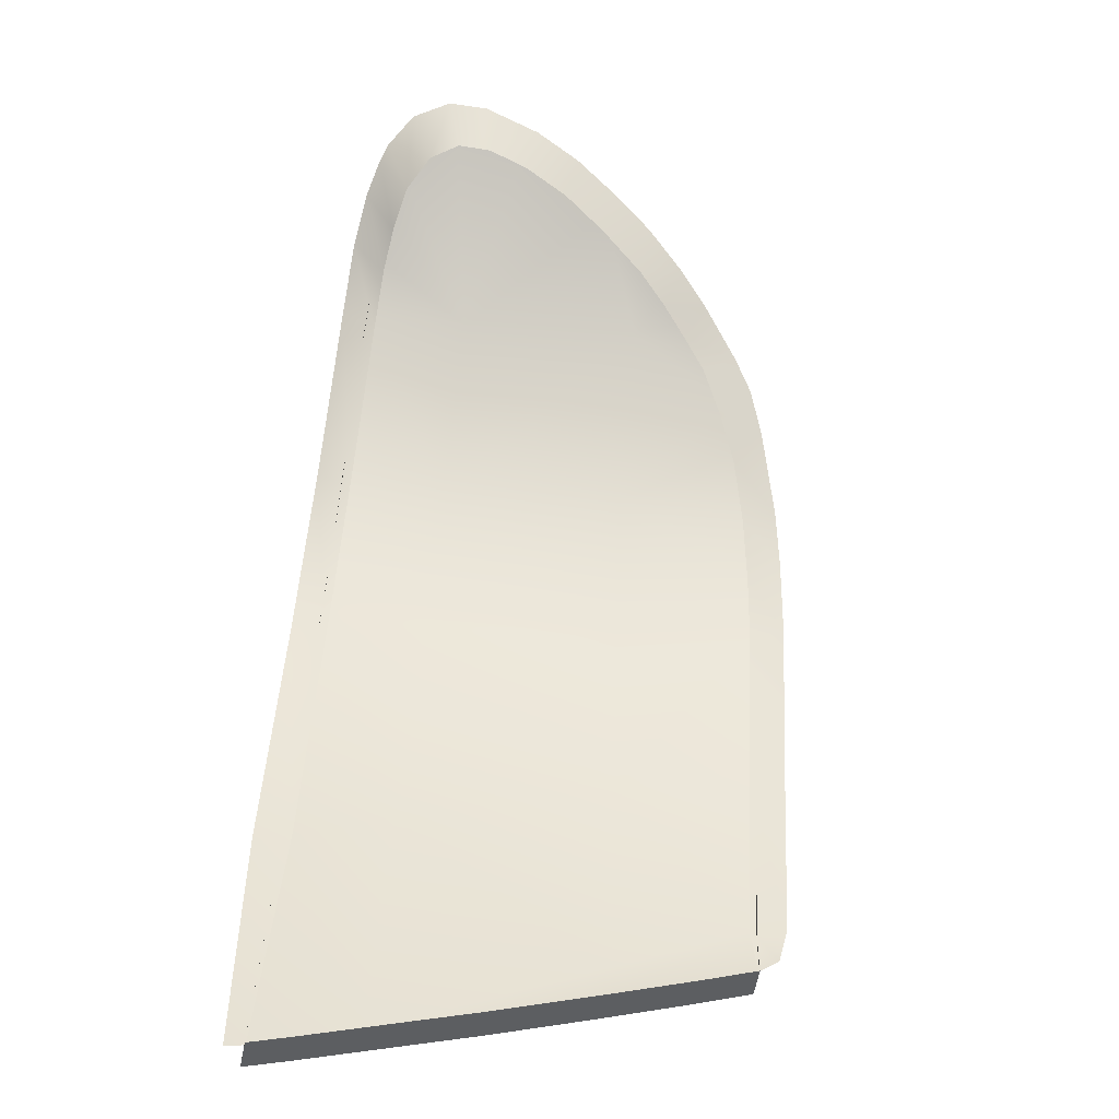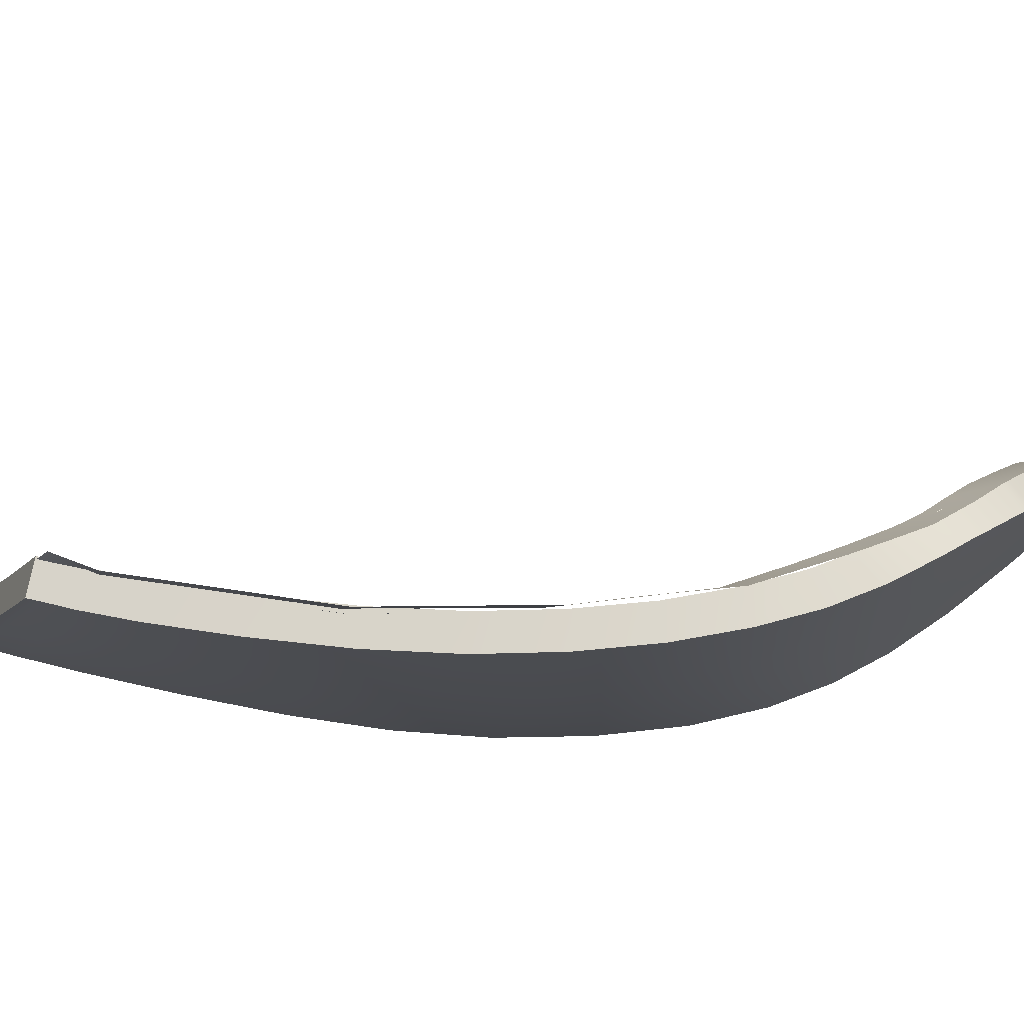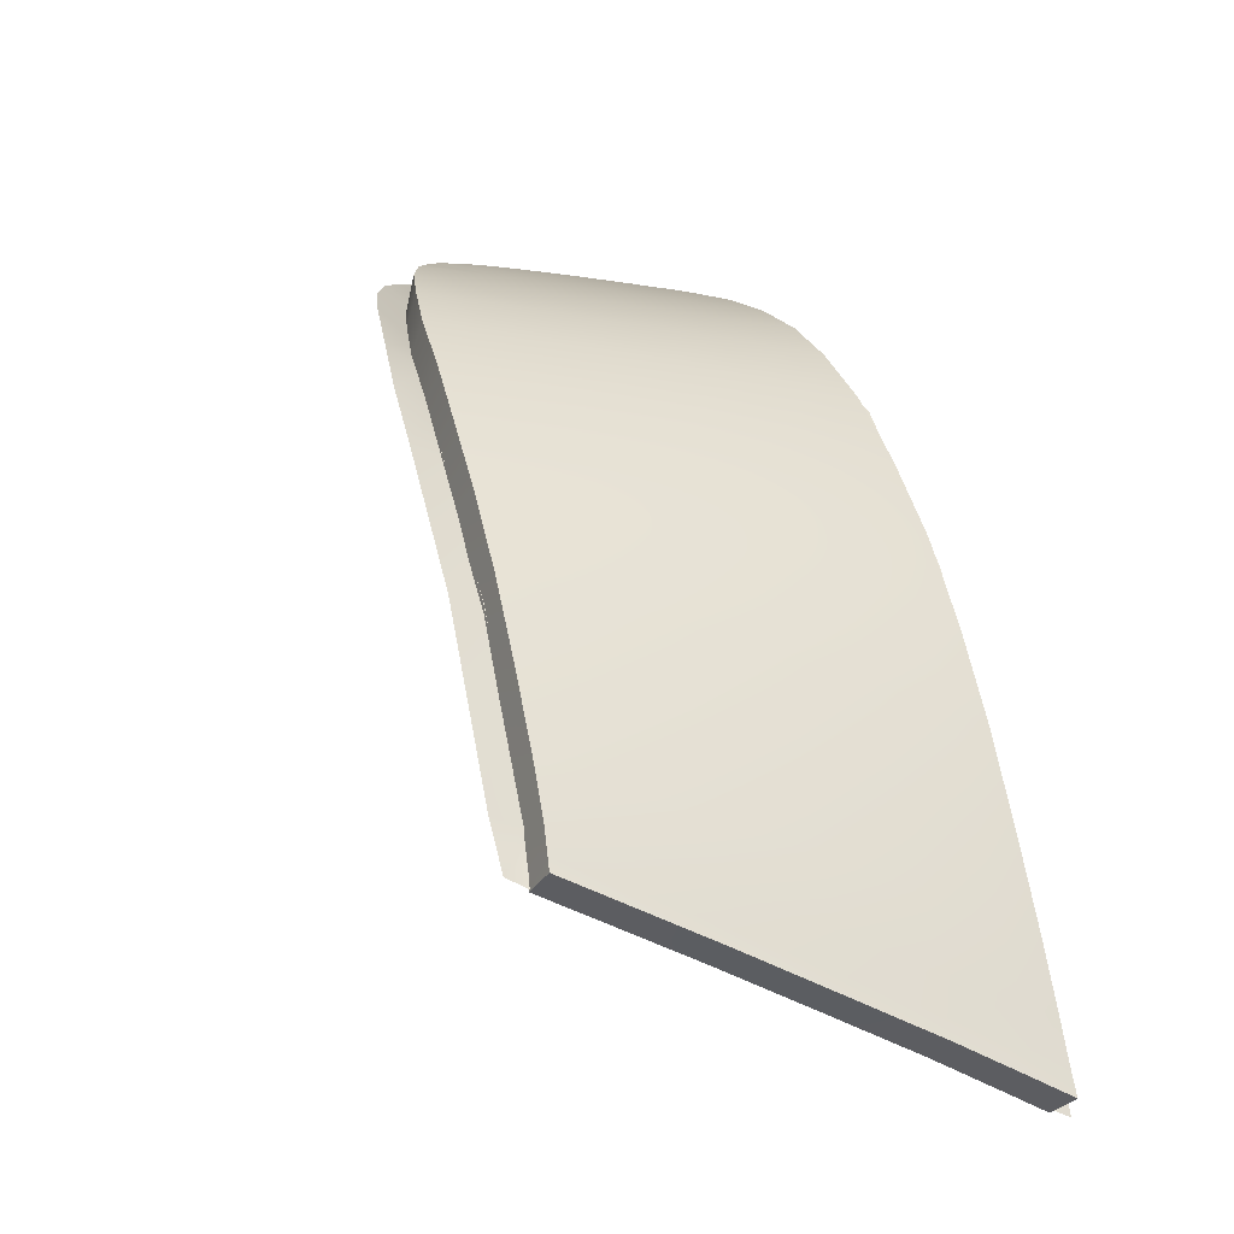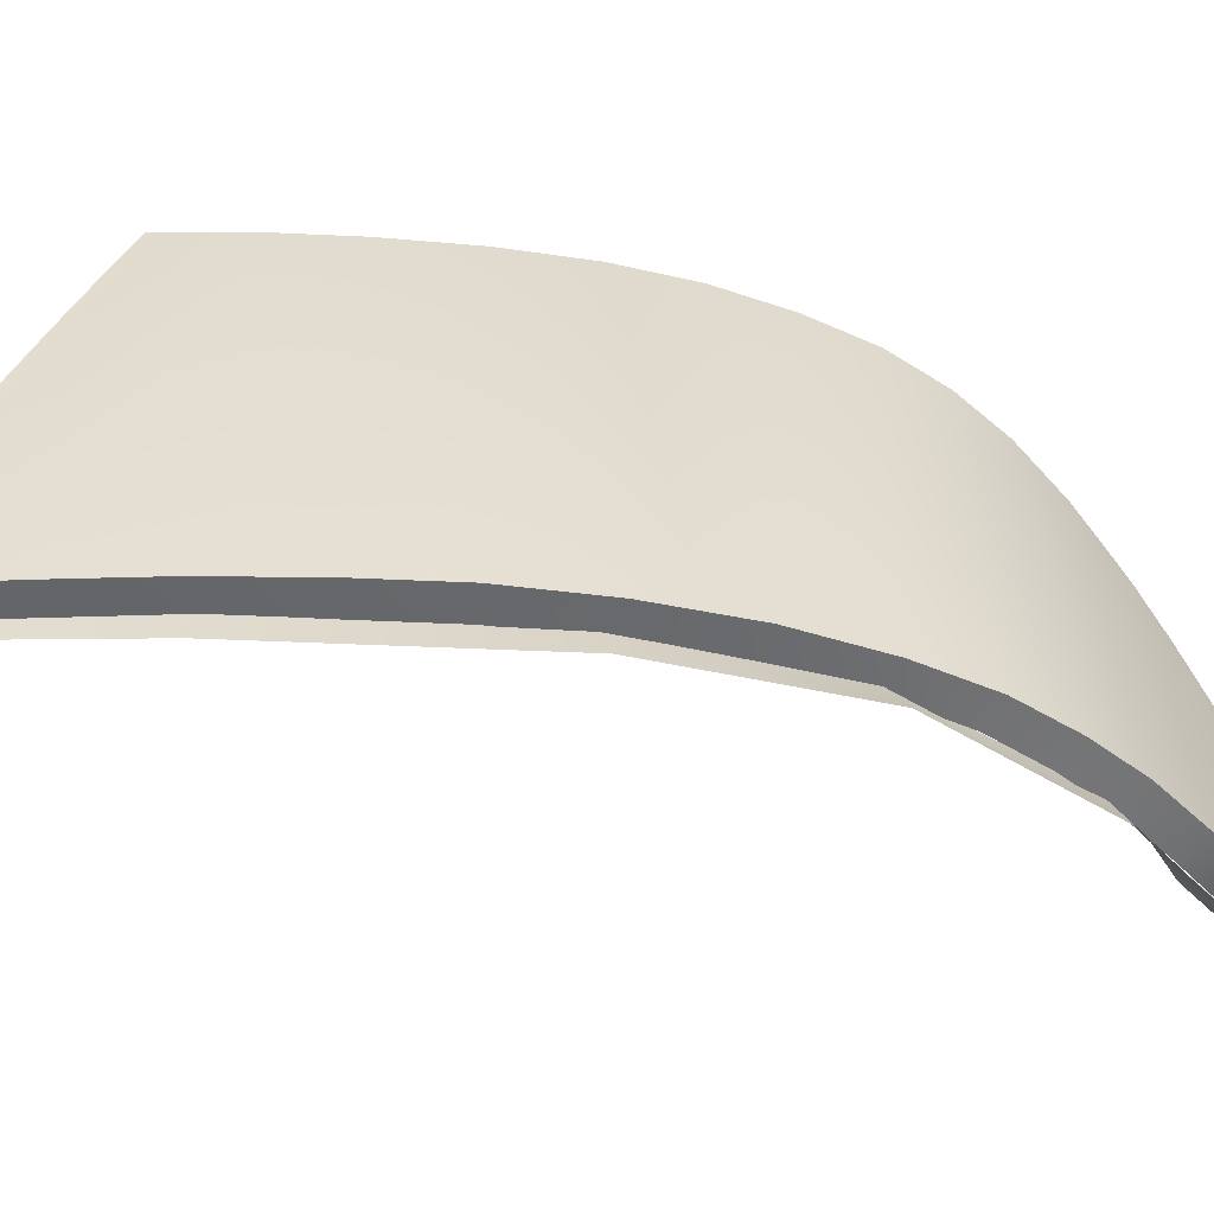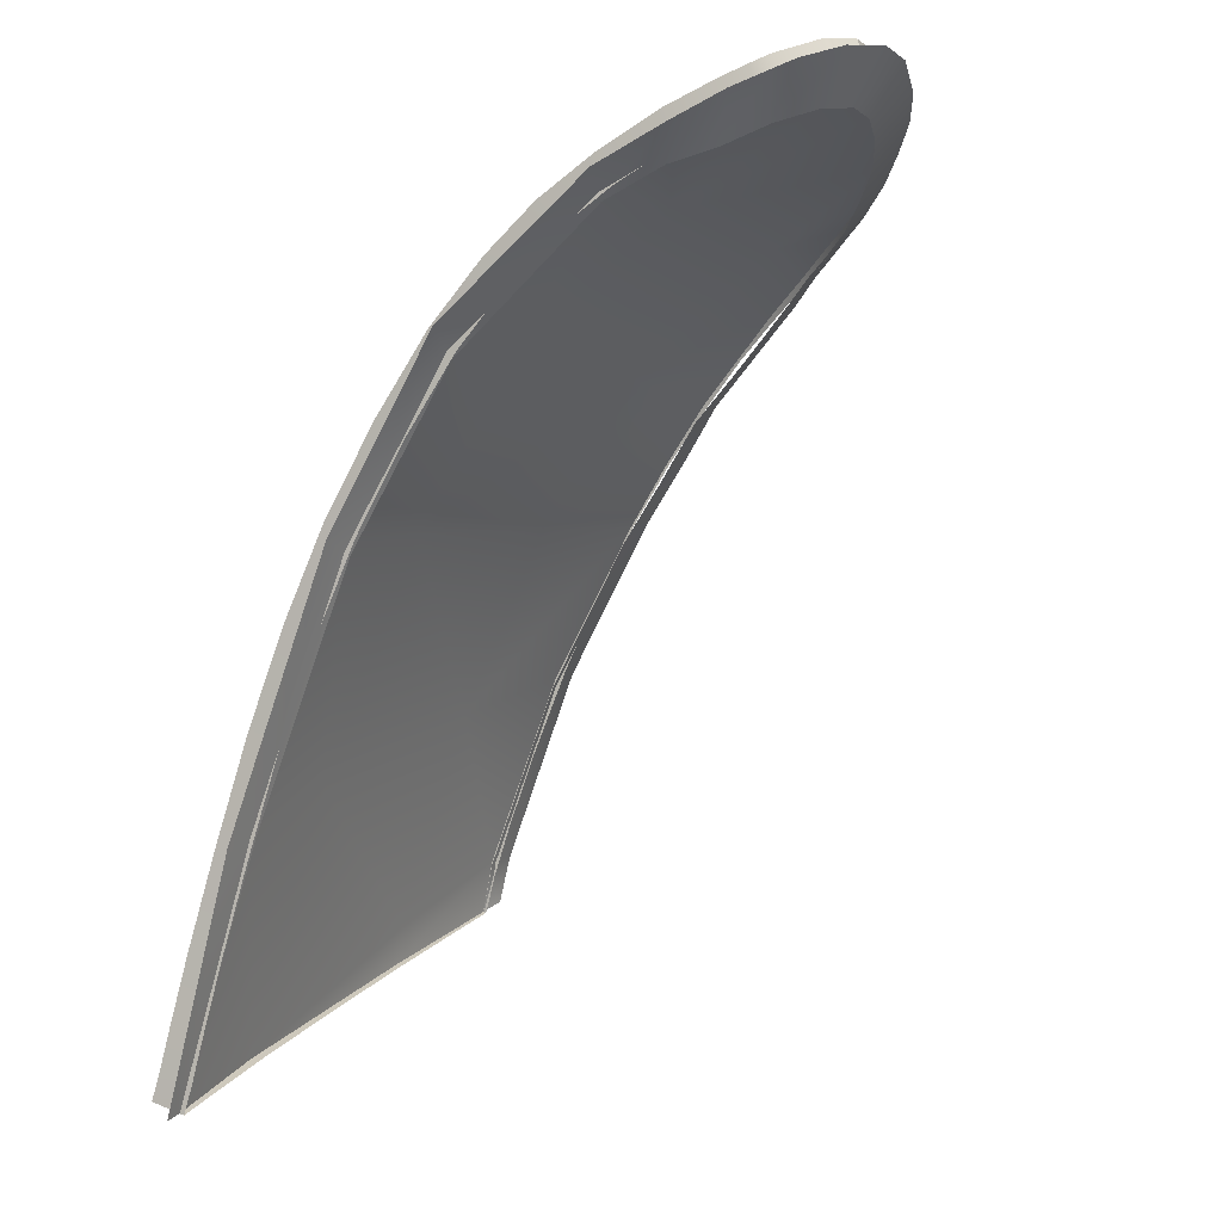
<metadata>
{"format":"obj","ext":"obj","renderer":"f3d","projection":"perspective","resolution":1024,"background":"white","views":[{"elev":-66.6,"azim":81.0,"up":"+Z"},{"elev":78.5,"azim":-60.6,"up":"+Y"},{"elev":-13.0,"azim":-120.6,"up":"+Z"},{"elev":-53.9,"azim":-71.8,"up":"+Y"},{"elev":-3.5,"azim":26.6,"up":"+Z"}]}
</metadata>
<code>
v  -235.3 15.84 89.03
v  -235 19.11 88.96
v  -237.2 16 87.16
v  -236.9 19.4 87.19
v  -233.3 15.67 90.48
v  -233.1 18.73 90.36
v  -237.9 5.925 86.99
v  -235.8 5.911 89.18
v  -237.8 8.947 87.07
v  -235.7 8.91 89.16
v  -233.6 8.874 90.73
v  -233.8 5.896 90.83
v  -247.1 12.6 68.01
v  -246 12.59 71.33
v  -246.7 16.53 68.99
v  -245.6 16.48 72.16
v  -244.2 16.41 75.68
v  -244.6 12.57 74.99
v  -244.9 8.916 74.3
v  -246.2 8.888 70.51
v  -247.3 8.87 67.06
v  -238.8 19.59 84.93
v  -239.2 16.13 84.73
v  -241.1 16.24 81.92
v  -240.6 19.72 82.31
v  -243.8 19.98 76.31
v  -245.2 20.06 72.9
v  -246.3 20.11 69.85
v  -242 5.922 80.82
v  -240 5.931 84.11
v  -241.8 8.978 81.17
v  -239.9 8.974 84.32
v  -241.5 12.53 81.54
v  -239.6 12.48 84.53
v  -237.5 12.4 87.12
v  -235.5 12.33 89.1
v  -233.5 12.26 90.61
v  -229.1 8.826 93.23
v  -226.2 8.814 94.45
v  -228.9 12.16 93.07
v  -226.1 12.14 94.28
v  -229.3 5.87 93.37
v  -226.4 5.862 94.58
v  -231.2 15.51 91.71
v  -231.4 12.2 91.87
v  -228.8 15.4 92.89
v  -231.5 8.846 92.03
v  -231.1 18.35 91.54
v  -231.7 5.881 92.15
v  -247.5 5.813 66.27
v  -246.4 5.832 69.81
v  -245.1 5.859 73.72
v  -242.3 19.86 79.46
v  -242.7 16.33 78.94
v  -243.1 12.56 78.39
v  -243.4 8.953 77.85
v  -243.6 5.894 77.38
v  -247.7 16.58 65.51
v  -247.4 16.56 66.78
v  -247.3 20.18 66.64
v  -247 20.15 67.78
v  -248.4 8.858 63.07
v  -248 8.861 64.56
v  -248.1 12.62 64.25
v  -247.8 12.62 65.64
v  -248.6 5.8 62.18
v  -248.2 5.803 63.71
v  -248.2 4.244 63.29
v  -248.6 4.231 61.76
v  -247.5 4.252 65.87
v  -246.4 4.271 69.45
v  -245.1 4.259 73.4
v  -243.7 4.269 77.12
v  -242 4.231 80.62
v  -240.1 4.248 83.98
v  -238 4.202 86.92
v  -235.9 4.241 89.18
v  -233.9 4.2 90.87
v  -231.8 4.269 92.22
v  -229.4 4.285 93.44
v  -227.5 4.482 94.23
v  -226.5 4.691 94.63
v  -224.2 5.857 95.46
v  -224.3 5.686 95.43
v  -225.8 4.848 94.91
v  -223.9 8.807 95.4
v  -224 6.192 95.51
v  -223.6 6.887 95.63
v  -223.7 8.807 95.46
v  -223.6 8.298 95.55
v  -223.9 9.38 95.37
v  -224 10.06 95.25
v  -224.9 11.93 94.78
v  -225 12.14 94.72
v  -226 13.84 94.18
v  -227.2 15.36 93.58
v  -227.4 15.76 93.42
v  -228.7 17.16 92.76
v  -229.8 18.2 92.13
v  -231.1 19.13 91.49
v  -233 20.29 90.3
v  -234.9 21.08 88.93
v  -236.7 21.69 87.22
v  -238.5 22 85.08
v  -240.2 22.25 82.6
v  -241.9 22.34 79.83
v  -243.5 22.37 76.73
v  -244.9 22.39 73.36
v  -246.1 22.38 70.38
v  -246.7 22.37 68.39
v  -247 22.4 67.33
v  -247.5 20.18 66.11
v  -247.2 22.43 66.86
v  -247.9 16.58 64.93
v  -248.3 12.62 63.59
v  -248.6 8.858 62.34
v  -248.9 5.815 61.26
v  -248.9 4.236 60.71
v  -247.6 4.302 60.31
v  -247.3 4.291 61.38
v  -246.9 4.303 62.93
v  -246.2 4.314 65.49
v  -245.1 4.325 69.04
v  -243.8 4.301 72.94
v  -242.4 4.304 76.58
v  -240.8 4.261 79.97
v  -238.9 4.267 83.23
v  -236.9 4.196 86.05
v  -234.9 4.2 88.19
v  -233.1 4.125 89.77
v  -231.1 4.177 91.03
v  -228.8 4.19 92.19
v  -226.9 4.39 92.96
v  -226 4.603 93.36
v  -225.3 4.765 93.63
v  -223.8 5.613 94.15
v  -223.5 6.107 94.23
v  -223.1 6.803 94.35
v  -223.1 8.214 94.27
v  -223.2 8.717 94.18
v  -223.3 9.285 94.09
v  -223.5 9.971 93.97
v  -224.3 11.84 93.51
v  -224.5 12.04 93.44
v  -225.5 13.74 92.9
v  -226.6 15.26 92.31
v  -226.9 15.64 92.15
v  -228.2 17.05 91.5
v  -229.3 18.09 90.89
v  -230.4 19.03 90.27
v  -232.3 20.2 89.14
v  -234 20.99 87.87
v  -235.7 21.6 86.26
v  -237.4 21.91 84.23
v  -239.1 22.17 81.84
v  -240.7 22.26 79.17
v  -242.2 22.3 76.15
v  -243.6 22.33 72.84
v  -244.8 22.32 69.91
v  -245.4 22.32 67.98
v  -245.7 22.36 66.92
v  -245.9 22.4 66.43
v  -246.2 20.15 65.69
v  -246.6 16.58 64.52
v  -247 12.63 63.19
v  -247.3 8.891 61.94
v  -247.5 5.87 60.86
g Y210_541C_R_1_DTaSI_Y210_541C_R
f 1 2 3
f 3 2 4
f 5 6 1
f 1 6 2
f 7 8 9
f 9 8 10
f 11 10 12
f 12 10 8
f 13 14 15
f 15 14 16
f 17 16 18
f 18 16 14
f 18 14 19
f 19 14 20
f 21 20 13
f 13 20 14
f 4 22 3
f 3 22 23
f 24 23 25
f 25 23 22
f 26 27 17
f 17 27 16
f 15 16 28
f 28 16 27
f 29 30 31
f 31 30 32
f 9 32 7
f 7 32 30
f 31 32 33
f 33 32 34
f 33 34 24
f 24 34 23
f 3 23 35
f 35 23 34
f 35 34 9
f 9 34 32
f 1 36 5
f 5 36 37
f 37 36 11
f 11 36 10
f 9 10 35
f 35 10 36
f 35 36 3
f 3 36 1
f 38 39 40
f 40 39 41
f 42 43 38
f 38 43 39
f 5 37 44
f 44 37 45
f 44 45 46
f 46 45 40
f 40 45 38
f 38 45 47
f 11 47 37
f 37 47 45
f 44 48 5
f 5 48 6
f 12 49 11
f 11 49 47
f 38 47 42
f 42 47 49
f 50 51 21
f 21 51 20
f 19 20 52
f 52 20 51
f 25 53 24
f 24 53 54
f 17 54 26
f 26 54 53
f 33 55 31
f 31 55 56
f 19 56 18
f 18 56 55
f 18 55 17
f 17 55 54
f 24 54 33
f 33 54 55
f 52 57 19
f 19 57 56
f 31 56 29
f 29 56 57
f 58 59 60
f 60 59 61
f 28 61 15
f 15 61 59
f 62 63 64
f 64 63 65
f 64 65 58
f 58 65 59
f 15 59 13
f 13 59 65
f 13 65 21
f 21 65 63
f 66 67 62
f 62 67 63
f 21 63 50
f 50 63 67
f 67 66 68
f 68 66 69
f 50 67 70
f 70 67 68
f 51 50 71
f 71 50 70
f 52 51 72
f 72 51 71
f 57 52 73
f 73 52 72
f 29 57 74
f 74 57 73
f 30 29 75
f 75 29 74
f 7 30 76
f 76 30 75
f 8 7 77
f 77 7 76
f 12 8 78
f 78 8 77
f 49 12 79
f 79 12 78
f 42 49 80
f 80 49 79
f 80 81 42
f 43 42 82
f 82 42 81
f 83 43 84
f 84 43 85
f 43 82 85
f 86 39 87
f 43 83 39
f 39 83 87
f 87 88 86
f 86 88 89
f 88 90 89
f 86 89 91
f 39 86 41
f 86 91 41
f 91 92 41
f 92 93 41
f 93 94 41
f 95 41 94
f 46 40 96
f 96 40 95
f 40 41 95
f 96 97 46
f 46 97 98
f 48 44 99
f 99 44 98
f 46 98 44
f 100 48 99
f 101 6 100
f 100 6 48
f 102 2 101
f 101 2 6
f 103 4 102
f 102 4 2
f 22 4 104
f 104 4 103
f 25 22 105
f 105 22 104
f 53 25 106
f 106 25 105
f 26 53 107
f 107 53 106
f 27 26 108
f 108 26 107
f 28 27 109
f 109 27 108
f 61 28 110
f 110 28 109
f 60 61 111
f 111 61 110
f 112 60 113
f 113 60 111
f 60 112 58
f 58 112 114
f 58 114 64
f 64 114 115
f 64 115 62
f 62 115 116
f 62 116 66
f 66 116 117
f 66 117 69
f 69 117 118
f 118 119 69
f 69 119 120
f 120 121 69
f 69 121 68
f 121 122 68
f 68 122 70
f 122 123 70
f 70 123 71
f 123 124 71
f 71 124 72
f 124 125 72
f 72 125 73
f 125 126 73
f 73 126 74
f 74 126 75
f 75 126 127
f 127 128 75
f 75 128 76
f 128 129 76
f 76 129 77
f 77 129 78
f 78 129 130
f 78 130 79
f 79 130 131
f 79 131 80
f 80 131 132
f 80 132 81
f 81 132 133
f 133 134 81
f 81 134 82
f 82 134 85
f 85 134 135
f 85 135 84
f 84 135 136
f 87 137 88
f 88 137 138
f 88 138 90
f 90 138 139
f 139 140 90
f 90 140 89
f 89 140 91
f 91 140 141
f 91 141 92
f 92 141 142
f 92 142 93
f 93 142 143
f 93 143 94
f 94 143 144
f 144 145 94
f 94 145 95
f 95 145 96
f 96 145 146
f 96 146 97
f 97 146 147
f 147 148 97
f 97 148 98
f 98 148 99
f 99 148 149
f 149 150 99
f 99 150 100
f 150 151 100
f 100 151 101
f 151 152 101
f 101 152 102
f 102 152 103
f 103 152 153
f 103 153 104
f 104 153 154
f 104 154 105
f 105 154 155
f 105 155 106
f 106 155 156
f 106 156 107
f 107 156 157
f 107 157 108
f 108 157 158
f 108 158 109
f 109 158 159
f 159 160 109
f 109 160 110
f 110 160 111
f 111 160 161
f 161 162 111
f 111 162 113
f 162 163 113
f 113 163 112
f 163 164 112
f 112 164 114
f 114 164 115
f 115 164 165
f 115 165 116
f 116 165 166
f 116 166 117
f 117 166 167
f 117 167 118
f 118 167 119
f 87 84 137
f 137 84 136
v  -227 15.7 92.21
v  -228.1 16.89 91.7
v  -230.3 15.79 90.97
v  -231 8.377 91.05
v  -225.6 13.72 92.93
v  -224.4 11.81 93.54
v  -223.6 9.95 94.06
v  -223.2 6.826 94.43
v  -223.2 8.254 94.35
v  -225.3 4.791 93.71
v  -223.8 5.634 94.22
v  -228.9 4.227 92.24
v  -227 4.409 93.04
v  -232.3 20.13 89.41
v  -230.5 19 90.53
v  -231.3 4.282 91.22
v  -233.8 20.85 88.13
v  -235.8 21.57 86.38
v  -236.2 16.08 86.72
v  -245.5 22.28 68.52
v  -246.7 16.87 64.69
v  -246.4 16.87 66.15
v  -236.9 8.532 86.74
v  -229.3 18 91.19
v  -244.7 8.357 71.74
v  -241.2 4.336 79.94
v  -240.9 8.56 80.51
v  -247.6 8.261 61.84
v  -245.1 4.358 70.04
v  -243.6 16.69 74.32
v  -237.7 21.94 84.04
v  -240.1 16.39 81.25
v  -239.3 22.18 81.77
v  -237.1 4.249 86.65
v  -246 22.35 66.48
v  -247.8 4.336 60.39
v  -242.7 22.33 75.88
g Y210_541C_R_Y210_541C_R_2_N
f 168 169 170
f 170 171 172
f 173 172 174
f 174 171 175
f 176 174 175
f 175 171 177
f 178 175 177
f 171 179 180
f 177 171 180
f 181 170 182
f 183 179 171
f 184 185 186
f 187 188 189
f 190 183 171
f 191 182 170
f 192 193 194
f 195 196 192
f 169 191 170
f 194 197 192
f 198 199 186
f 195 189 188
f 200 197 199
f 189 192 197
f 194 201 190
f 194 186 199
f 197 187 189
f 170 190 171
f 174 172 171
f 186 181 184
f 198 186 185
f 186 170 181
f 202 188 187
f 201 183 190
f 196 193 192
f 203 196 195
f 199 197 194
f 200 199 198
f 204 197 200
f 195 192 189
f 193 201 194
f 190 186 194
f 204 187 197
f 186 190 170
f 168 170 172
v  -239.4 21.87 81.17
v  -242.5 23.51 76.06
v  -242.7 22.06 75.5
v  -239.1 23.29 81.94
v  -237.7 21.61 83.39
v  -237.2 22.99 84.44
v  -236 21.25 85.64
v  -234.1 20.6 87.31
v  -235.8 22.66 86.44
v  -245.4 23.51 68.66
v  -245.4 22.06 68.4
v  -245.6 23.11 66.85
v  -233.1 21.74 88.74
v  -232.5 19.81 88.53
v  -231.7 21.07 89.89
v  -230.9 18.83 89.65
v  -230.6 20.24 90.68
v  -229.8 17.82 90.28
v  -228.8 18.67 91.61
v  -228.7 16.77 90.77
v  -227.5 17.41 92.19
v  -227.5 15.58 91.27
v  -226 15.73 92.89
v  -226.2 13.72 91.99
v  -225 14.14 93.49
v  -225 11.9 92.57
v  -223.8 12.24 94.09
v  -224.2 10.05 93.05
v  -223.8 8.399 93.37
v  -223 10.35 94.59
v  -223.8 7.048 93.43
v  -222.4 8.012 95.05
v  -224.5 5.897 93.23
v  -222.4 6.397 95.12
v  -223.2 4.905 94.88
v  -225.9 5.101 92.72
v  -224.5 4.005 94.41
v  -227.5 4.775 92.08
v  -225.2 3.739 94.1
v  -229.3 4.61 91.67
v  -226.6 3.396 93.56
v  -231.6 4.57 90.67
v  -228.7 3.17 92.67
v  -237.3 4.574 85.89
v  -231.3 3.115 91.49
v  -241.2 3.154 79.89
v  -245 4.639 69.87
v  -245.1 3.191 69.54
v  -237.1 3.12 86.81
v  -241.2 4.606 79.43
v  -247.8 4.336 60.39
v  -247.8 3.58 60.18
v  -246 22.35 66.48
g Y210_541C_R_Y210_541C_R_3_D
f 205 206 207
f 208 209 210
f 211 210 209
f 212 213 211
f 207 214 215
f 216 215 214
f 217 218 219
f 220 219 218
f 221 222 223
f 224 223 222
f 225 226 227
f 227 228 229
f 229 230 231
f 232 231 230
f 233 234 232
f 235 236 233
f 237 238 235
f 239 240 241
f 242 243 240
f 244 245 242
f 246 247 244
f 248 249 246
f 250 251 252
f 253 254 250
f 252 255 256
f 243 241 240
f 208 206 205
f 205 209 208
f 213 210 211
f 217 213 212
f 206 214 207
f 257 215 216
f 212 218 217
f 221 219 220
f 220 222 221
f 225 223 224
f 224 226 225
f 226 228 227
f 228 230 229
f 234 231 232
f 236 234 233
f 238 236 235
f 239 238 237
f 237 240 239
f 245 243 242
f 247 245 244
f 249 247 246
f 253 249 248
f 254 251 250
f 248 254 253
f 251 255 252

</code>
